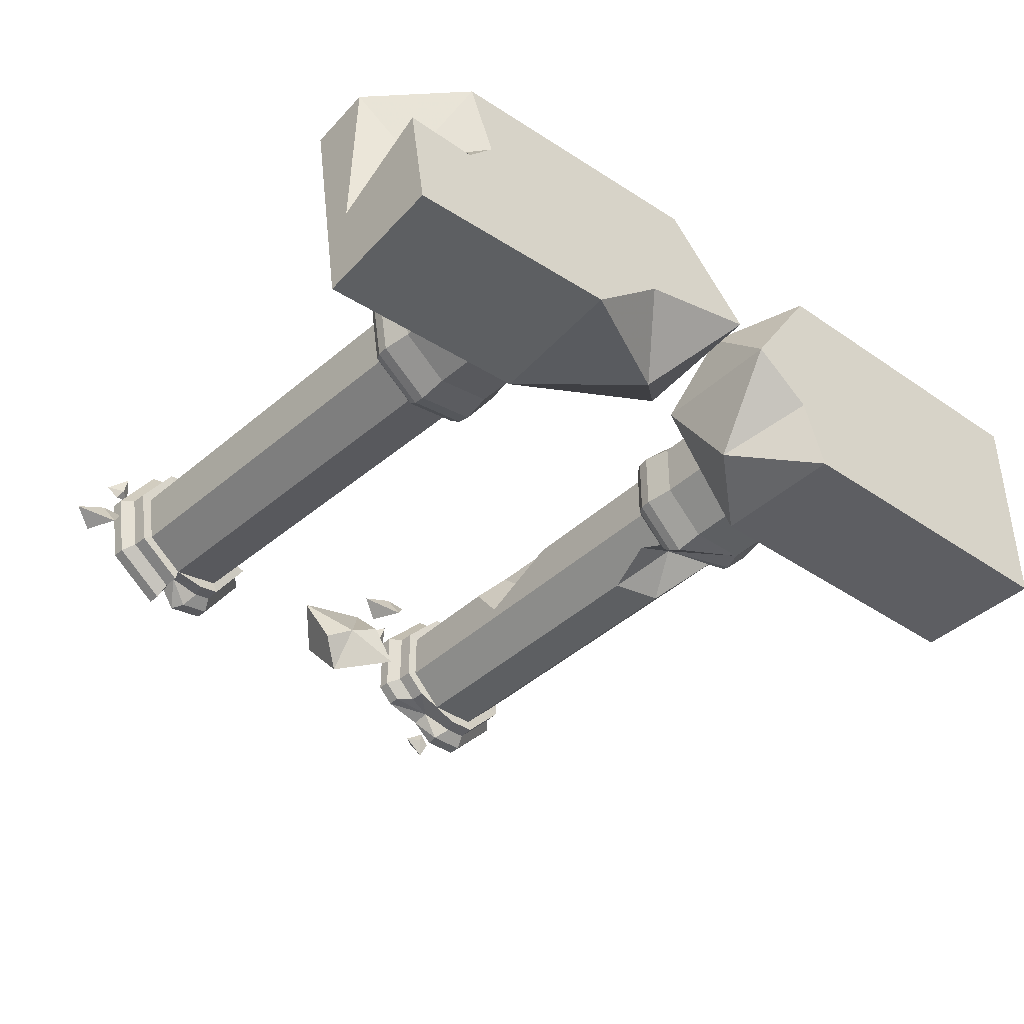
<metadata>
{"format":"obj","ext":"obj","renderer":"f3d","projection":"perspective","resolution":1024,"background":"white","views":[{"elev":-42.4,"azim":-40.6,"up":"+Y"}]}
</metadata>
<code>
g aiji_yewai_14_door_01c
v -84.28 -19.39 -4.469
v -84.02 -19.7 1.475
v -97.22 -22.57 1.896
v -100.4 -22.89 -3.954
v -68.36 5.268 -3.86
v -68.11 4.954 2.084
v -127.8 43.54 0.7352
v -127.6 43.23 6.679
v -98.9 49.45 5.764
v -99.16 49.76 -0.1802
v -143.7 18.88 0.1262
v -143.5 18.57 6.07
v -137.6 -9.759 -1.65
v -137.3 -10.07 4.294
v -143.5 18.57 6.07
v -143.7 18.88 0.1262
v -113 -25.61 -3.554
v -112.7 -25.93 2.39
v -62.77 -6.758 242
v -128 5.034 245.4
v -122.7 -19.77 243.9
v -76.55 -28.11 241.4
v -101.4 -33.5 242.2
v -89.43 31.77 245.1
v -114.3 26.38 245.9
v -68.1 18.05 243.5
v -192.9 39.66 240.7
v -97.98 48.17 240.7
v -89.23 -49.53 247.4
v -184.1 -58.03 247.4
v -89.23 -49.53 247.4
v -89.58 -45.53 306.3
v -184.5 -54.03 306.3
v -184.1 -58.03 247.4
v -81.35 -21.68 192
v -102.7 -26.31 192.7
v -105.8 -22.49 120.1
v -84.49 -17.85 119.5
v -69.49 -3.313 192.5
v -72.64 0.5106 119.9
v -74.08 18.02 193.8
v -69.49 -3.313 192.5
v -72.64 0.5106 119.9
v -77.23 21.84 121.2
v -92.43 29.83 195.2
v -95.57 33.65 122.6
v -113.8 25.19 195.9
v -116.9 29.01 123.3
v -125.6 6.829 195.4
v -128.8 10.65 122.9
v -121 -14.5 194.1
v -125.6 6.829 195.4
v -128.8 10.65 122.9
v -124.2 -10.68 121.6
v -110.4 -16.99 15.85
v -89.02 -12.36 15.17
v -77.16 6.006 15.62
v -77.97 13.47 41.04
v -77.16 6.006 15.62
v -78.87 23.84 83.3
v -97.35 35.81 81.74
v -119.4 32 66.76
v -133.3 16.15 18.59
v -128.7 -5.186 17.27
v -89.02 -12.36 15.17
v -110.4 -16.99 15.85
v -95.99 -18.24 14.85
v -86.39 -16.15 14.54
v -77.16 6.006 15.62
v -72.61 5.197 15.07
v -121.4 34.51 19.04
v -100.1 39.15 18.36
v -99.27 43.73 18.25
v -124.1 38.34 19.05
v -133.3 16.15 18.59
v -137.9 16.99 18.52
v -128.7 -5.186 17.27
v -133.3 16.15 18.59
v -137.9 16.99 18.52
v -132.5 -7.815 16.98
v -110.4 -16.99 15.85
v -111.2 -21.54 15.33
v -78.83 -25.28 194.6
v -103.3 -30.6 195.4
v -102.7 -26.31 192.7
v -81.35 -21.68 192
v -65.23 -4.214 195.2
v -69.49 -3.313 192.5
v -70.49 20.26 196.7
v -65.23 -4.214 195.2
v -69.49 -3.313 192.5
v -74.08 18.02 193.8
v -91.54 33.81 198.3
v -92.43 29.83 195.2
v -116 28.49 199.1
v -113.8 25.19 195.9
v -129.6 7.423 198.6
v -125.6 6.829 195.4
v -124.4 -17.06 197.1
v -129.6 7.423 198.6
v -125.6 6.829 195.4
v -121 -14.5 194.1
v -76.71 -28.26 203.4
v -103.5 -34.08 204.3
v -103.6 -33.13 199.1
v -77.32 -27.42 198.3
v -61.84 -5.23 204
v -62.74 -4.835 198.9
v -67.59 21.53 205.7
v -61.84 -5.23 204
v -62.74 -4.835 198.9
v -68.38 21.41 200.5
v -90.6 36.34 207.4
v -90.95 35.93 202.2
v -117.4 30.52 208.3
v -117.2 30.23 203.1
v -132.3 7.491 207.7
v -131.8 7.641 202.5
v -126.5 -19.27 206.1
v -132.3 7.491 207.7
v -131.8 7.641 202.5
v -126.2 -18.6 200.9
v -76.55 -28.11 241.4
v -101.4 -33.5 242.2
v -102.5 -32.16 216.8
v -77.65 -26.77 216
v -62.77 -6.758 242
v -63.87 -5.419 216.5
v -68.1 18.05 243.5
v -62.77 -6.758 242
v -63.87 -5.419 216.5
v -69.21 19.38 218.1
v -89.43 31.77 245.1
v -90.53 33.11 219.7
v -114.3 26.38 245.9
v -115.4 27.72 220.5
v -128 5.034 245.4
v -129.1 6.373 220
v -122.7 -19.77 243.9
v -128 5.034 245.4
v -129.1 6.373 220
v -123.8 -18.43 218.5
v -86.53 -16.02 7.274
v -94.05 -17.65 7.513
v -72.63 5.525 7.806
v -124.6 38.97 11.82
v -99.53 44.41 11.02
v -138.5 17.42 11.29
v -133.1 -7.605 9.737
v -138.5 17.42 11.29
v -111.6 -21.46 8.073
v -86.39 -16.15 14.54
v -95.99 -18.24 14.85
v -72.61 5.197 15.07
v -124.1 38.34 19.05
v -99.27 43.73 18.25
v -137.9 16.99 18.52
v -132.5 -7.815 16.98
v -137.9 16.99 18.52
v -111.2 -21.54 15.33
v 1.766 2.775 244.4
v -89.58 -45.53 306.3
v -54.56 -10.91 304.1
v -98.34 52.17 299.6
v -97.98 48.17 240.7
v -155.6 47.04 299.6
v -98.34 52.17 299.6
v -32.55 54.03 240.7
v 1.407 6.779 303.3
v -32.91 58.03 299.6
v -32.55 54.03 240.7
v -41.78 55.22 270.1
v -32.91 58.03 299.6
v -158.8 -3.553 303
v -146.2 11.87 302
v -192.9 39.66 240.7
v -184.1 -58.03 247.4
v -187.3 -22.27 257.7
v -193.1 41.58 268.9
v -155.6 47.04 299.6
v -189 -4.33 302.9
v -184.5 -54.03 306.3
v -184.5 -54.03 306.3
v -189 -4.33 302.9
v -192.9 39.66 240.7
v -193.1 41.58 268.9
v -80.1 25.33 54.99
v -100.1 39.15 18.36
v -98.02 36.62 66.22
v -121.4 34.51 19.04
v -119.9 32.69 53.65
v -133.3 16.15 18.59
v -128.2 20.31 49.32
v 193 -42.54 243.3
v 189.5 55.64 247.1
v 189.5 53.34 306.1
v 193.1 -44.84 302.3
v 94.22 52.22 247.1
v 94.31 49.92 306.1
v 189.5 53.34 306.1
v 189.5 55.64 247.1
v 49.73 40.57 1.15
v 49.74 40.34 7.103
v 79.08 41.26 7.098
v 79.07 41.49 1.145
v 29.63 19.2 0.3442
v 29.64 18.96 6.297
v 30.55 -10.12 -0.8009
v 30.56 -10.35 5.152
v 65.99 -29.76 -1.617
v 81.28 -29.28 -1.62
v 81.29 -29.52 4.333
v 65.12 -30.02 4.336
v 101.4 -7.907 -0.8137
v 101.4 -8.139 5.139
v 100.5 21.41 0.3313
v 100.5 21.18 6.284
v 34.79 7.786 246.2
v 96.91 -15.69 245.2
v 96.12 9.701 246.2
v 52.19 26.3 246.9
v 77.6 27.09 246.9
v 54.1 -34.99 244.5
v 79.51 -34.2 244.5
v 35.58 -17.6 245.2
v 54.03 24.01 196.9
v 75.88 24.69 196.9
v 75.78 27.53 124.2
v 53.93 26.84 124.2
v 39.06 8.087 196.3
v 38.96 10.92 123.6
v 39.75 -13.75 195.5
v 39.64 -10.91 122.8
v 91.82 9.734 196.3
v 92.5 -12.1 195.5
v 92.4 -9.264 122.8
v 91.71 12.57 123.6
v 75.63 31.6 19.79
v 53.78 30.92 19.8
v 55.58 -25.87 122.2
v 39.5 -6.837 18.34
v 55.43 -21.79 17.74
v 77.43 -25.19 122.2
v 77.28 -21.11 17.74
v 92.25 -5.189 18.34
v 92.25 -5.189 18.34
v 91.57 16.64 19.19
v 53.78 30.92 19.8
v 75.63 31.6 19.79
v 77.28 35.96 19.65
v 51.87 35.16 19.65
v 38.82 15 19.2
v 34.47 16.65 18.95
v 39.5 -6.837 18.34
v 35.26 -8.735 17.96
v 77.28 -21.11 17.74
v 55.43 -21.79 17.74
v 66.04 -25.74 17.26
v 79.19 -25.33 17.25
v 92.25 -5.189 18.34
v 96.6 -6.82 17.95
v 91.57 16.64 19.19
v 92.25 -5.189 18.34
v 95.8 18.57 18.94
v 52.3 27.73 200
v 77.38 28.51 200
v 75.88 24.69 196.9
v 54.03 24.01 196.9
v 35.13 9.461 199.3
v 39.06 8.087 196.3
v 35.91 -15.59 198.3
v 39.75 -13.75 195.5
v 95.66 11.35 199.3
v 96.44 -13.7 198.3
v 92.5 -12.1 195.5
v 91.82 9.734 196.3
v 51.06 30.16 209.1
v 78.47 31.02 209.1
v 78.22 30.57 203.9
v 51.34 29.73 203.9
v 32.29 10.19 208.4
v 32.92 10.15 203.2
v 33.14 -17.2 207.3
v 33.76 -16.71 202.1
v 98.45 12.26 208.3
v 99.31 -15.13 207.3
v 98.66 -14.69 202.1
v 97.82 12.17 203.2
v 52.19 26.3 246.9
v 77.6 27.09 246.9
v 77.56 28.08 221.4
v 52.15 27.29 221.4
v 34.79 7.786 246.2
v 34.75 8.779 220.7
v 35.58 -17.6 245.2
v 35.54 -16.61 219.8
v 54.1 -34.99 244.5
v 54.07 -34 219.1
v 79.51 -34.2 244.5
v 79.47 -33.2 219
v 96.91 -15.69 245.2
v 96.88 -14.69 219.7
v 96.12 9.701 246.2
v 96.09 10.69 220.7
v 51.74 35.72 12.41
v 77.37 36.52 12.4
v 34.18 17.04 11.7
v 34.98 -8.576 10.7
v 79.31 -25.32 9.987
v 69.85 -25.62 9.989
v 96.87 -6.643 10.69
v 96.07 18.97 11.69
v 51.87 35.16 19.65
v 77.28 35.96 19.65
v 34.47 16.65 18.95
v 35.26 -8.735 17.96
v 79.19 -25.33 17.25
v 66.04 -25.74 17.26
v 96.6 -6.82 17.95
v 95.8 18.57 18.94
v 53.13 -35.96 206.5
v 97.75 -45.96 243.3
v 50.13 -47.67 243.3
v 12.88 0.1489 245.2
v 94.22 52.22 247.1
v 43.64 50.4 247.1
v 43.64 50.4 247.1
v 43.72 48.1 306.1
v 189.5 55.64 247.1
v 193 -42.54 243.3
v 193.1 -44.84 302.3
v 189.5 53.34 306.1
v 94.31 49.92 306.1
v 97.83 -48.26 302.3
v 193 -42.54 243.3
v 193.1 -44.84 302.3
v 97.83 -48.26 302.3
v 97.75 -45.96 243.3
v 50.21 -49.97 302.3
v 50.13 -47.67 243.3
v 43.72 48.1 306.1
v 12.96 -2.153 304.2
v 39.33 -20.65 303.5
v 50.21 -49.97 302.3
v 44.86 -17.74 17.6
v 44.49 -17.5 10.34
v 44.86 -17.74 17.6
v 37.94 -17.28 4.872
v 38.08 -17.19 -1.087
v 51.85 -33.69 201.4
v 51.63 -30.35 197.7
v 52.41 -25.63 195
v 55.63 -27.36 160.4
v 49.35 -22.38 184.9
v 77.49 -26.86 165
v 88.95 -15.88 195.3
v 88.95 -15.88 195.3
v 89.7 -20.87 198
v 89.05 -24.9 201.7
v 86.89 -28.35 206.8
v 49.35 -22.38 184.9
v 52.41 -25.63 195
v 39.75 -13.75 195.5
v 47.34 21.46 83.65
v 39.42 -3.99 84.36
v 39.64 -10.91 122.8
v 38.96 10.92 123.6
v 38.82 15 19.2
v 38.89 12.95 71.68
v 39.42 -3.99 84.36
v -92.1 19.45 -2.084
v -95.57 15.91 11.69
v -68.11 4.954 2.084
v -68.36 5.268 -3.86
v -99.16 49.76 -0.1802
v -98.9 49.45 5.764
v -95.57 15.91 11.69
v -92.1 19.45 -2.084
v -77.16 6.006 15.62
v -72.61 5.197 15.07
v -99.27 43.73 18.25
v -100.1 39.15 18.36
v -95.57 15.91 11.69
v -72.63 5.525 7.806
v -99.53 44.41 11.02
v -99.27 43.73 18.25
v 1.407 6.779 303.3
v -54.56 -10.91 304.1
v -33.51 -35.06 276.3
v -89.58 -45.53 306.3
v -89.23 -49.53 247.4
v -33.51 -35.06 276.3
v 1.766 2.775 244.4
v 1.407 6.779 303.3
v -89.58 -45.53 306.3
v 0.1818 37.66 271.6
v -32.55 54.03 240.7
v -41.78 55.22 270.1
v 0.1818 37.66 271.6
v -32.55 54.03 240.7
v -32.91 58.03 299.6
v -32.91 58.03 299.6
v -146.2 11.87 302
v -155.6 47.04 299.6
v -169.5 10.91 276.9
v -158.8 -3.553 303
v -189 -4.33 302.9
v -187.3 -22.27 257.7
v -189 -4.33 302.9
v -169.5 10.91 276.9
v -193.1 41.58 268.9
v -187.3 -22.27 257.7
v -78.87 23.84 83.3
v -105.9 27.91 64.91
v -97.35 35.81 81.74
v -119.4 32 66.76
v -128.2 20.31 49.32
v -105.9 27.91 64.91
v -119.9 32.69 53.65
v -98.02 36.62 66.22
v -78.87 23.84 83.3
v -128.2 20.31 49.32
v -77.97 13.47 41.04
v -95.57 15.91 11.69
v -80.1 25.33 54.99
v -100.1 39.15 18.36
v -77.16 6.006 15.62
v -110.4 -16.99 15.85
v -108 -14.84 7.339
v -95.99 -18.24 14.85
v -94.05 -17.65 7.513
v -97.22 -22.57 1.896
v -108 -14.84 7.339
v -107.4 -14.21 -3.194
v -100.4 -22.89 -3.954
v -97.22 -22.57 1.896
v -108 -14.84 7.339
v -111.2 -21.54 15.33
v -111.6 -21.46 8.073
v -112.7 -25.93 2.39
v -113 -25.61 -3.554
v -107.4 -14.21 -3.194
v -110.4 -16.99 15.85
v 38.08 -17.19 -1.087
v 55.71 -21.45 -1.278
v 56.6 -19.41 6.257
v 37.94 -17.28 4.872
v 55.43 -21.79 17.74
v 44.86 -17.74 17.6
v 44.49 -17.5 10.34
v 12.96 -2.153 304.2
v 43.72 48.1 306.1
v 14.53 27.98 275.9
v 50.21 -49.97 302.3
v 39.33 -20.65 303.5
v 21.29 -37.73 268.1
v 12.88 0.1489 245.2
v 50.13 -47.67 243.3
v 21.29 -37.73 268.1
v 12.96 -2.153 304.2
v 43.64 50.4 247.1
v 66.04 -25.74 17.26
v 69.85 -25.62 9.989
v 65.12 -30.02 4.336
v 65.99 -29.76 -1.617
v 79.47 -33.2 219
v 53.13 -35.96 206.5
v 68.31 -13.74 184.9
v 51.85 -33.69 201.4
v 51.63 -30.35 197.7
v 52.41 -25.63 195
v 52.41 -25.63 195
v 49.35 -22.38 184.9
v 68.31 -13.74 184.9
v 49.35 -22.38 184.9
v 55.63 -27.36 160.4
v 68.31 -13.74 184.9
v 77.49 -26.86 165
v 88.95 -15.88 195.3
v 88.95 -15.88 195.3
v 89.7 -20.87 198
v 89.05 -24.9 201.7
v 86.89 -28.35 206.8
v 38.96 10.92 123.6
v 53.93 26.84 124.2
v 49.75 8.828 97.32
v 47.34 21.46 83.65
v 38.89 12.95 71.68
v 39.42 -3.99 84.36
v 50.21 -49.97 302.3
v -144.5 4.499 10.57
v -149.7 -5.29 15.81
v -155.6 -3.513 -0.07585
v -147.1 8.431 -1.89
v -147.1 8.431 -1.89
v -155.6 -3.513 -0.07585
v -164.7 3.596 4.083
v -164.7 3.596 4.083
v -155.6 -3.513 -0.07585
v -149.7 -5.29 15.81
v -149.7 -5.29 15.81
v -144.5 4.499 10.57
v -152.8 6.902 8.112
v -144.5 4.499 10.57
v -147.1 8.431 -1.89
v -152.8 6.902 8.112
v -164.7 3.596 4.083
v -164.7 3.596 4.083
v -143.8 24.04 1.373
v -149.3 28 1.097
v -141.7 32.99 -1.069
v -137.1 26.41 -0.05326
v -137.1 26.41 -0.05326
v -141.7 32.99 -1.069
v -140.9 34.57 5.424
v -140.9 34.57 5.424
v -141.7 32.99 -1.069
v -149.3 28 1.097
v -149.3 28 1.097
v -143.8 24.04 1.373
v -141.8 27.63 4.073
v -143.8 24.04 1.373
v -137.1 26.41 -0.05326
v -141.8 27.63 4.073
v -140.9 34.57 5.424
v -140.9 34.57 5.424
v -13.89 -3.965 10.15
v -22.54 18.62 0.7383
v -6.89 6.375 -16.87
v -2.921 -16.46 2.536
v 10.04 25.97 2.728
v 17.15 20.41 -5.268
v -6.89 6.375 -16.87
v -22.54 18.62 0.7383
v -2.921 -16.46 2.536
v -6.89 6.375 -16.87
v 17.15 20.41 -5.268
v 22.19 -8.583 19.37
v 10.04 25.97 2.728
v 12.35 9.893 17.4
v 22.19 -8.583 19.37
v 17.15 20.41 -5.268
v -13.89 -3.965 10.15
v -2.921 -16.46 2.536
v -1.604 3.045 15.4
v -22.54 18.62 0.7383
v 10.04 25.97 2.728
v 22.19 -8.583 19.37
v 12.35 9.893 17.4
v 34.32 40.03 10.57
v 28.2 30.75 15.81
v 22.51 33.04 -0.07586
v 32.05 44.18 -1.89
v 32.05 44.18 -1.89
v 22.51 33.04 -0.07586
v 14.09 40.93 4.083
v 14.09 40.93 4.083
v 22.51 33.04 -0.07586
v 28.2 30.75 15.81
v 28.2 30.75 15.81
v 34.32 40.03 10.57
v 26.23 43.16 8.112
v 34.32 40.03 10.57
v 32.05 44.18 -1.89
v 26.23 43.16 8.112
v 14.09 40.93 4.083
v 14.09 40.93 4.083
v 22.81 15.46 1.373
v 17.74 19.89 1.097
v 25.75 24.19 -1.069
v 29.77 17.22 -0.05325
v 29.77 17.22 -0.05325
v 25.75 24.19 -1.069
v 26.71 25.69 5.424
v 26.71 25.69 5.424
v 25.75 24.19 -1.069
v 17.74 19.89 1.097
v 17.74 19.89 1.097
v 22.81 15.46 1.373
v 25.19 18.86 4.073
v 22.81 15.46 1.373
v 29.77 17.22 -0.05325
v 25.19 18.86 4.073
v 26.71 25.69 5.424
v 26.71 25.69 5.424
v 59.85 -37.48 4.228
v 58.17 -43.04 0.8076
v 53.56 -35.72 -2.717
v 57.11 -30.86 2.726
v 57.11 -30.86 2.726
v 53.56 -35.72 -2.717
v 48.5 -36.84 1.579
v 48.5 -36.84 1.579
v 53.56 -35.72 -2.717
v 58.17 -43.04 0.8076
v 58.17 -43.04 0.8076
v 59.85 -37.48 4.228
v 54.98 -36.6 4.522
v 59.85 -37.48 4.228
v 57.11 -30.86 2.726
v 54.98 -36.6 4.522
v 48.5 -36.84 1.579
v 48.5 -36.84 1.579
f 1 2 3
f 3 4 1
f 5 6 2
f 2 1 5
f 7 8 9
f 9 10 7
f 11 12 8
f 8 7 11
f 13 14 15
f 15 16 13
f 17 18 14
f 14 13 17
f 19 20 21
f 22 19 21
f 23 22 21
f 24 25 20
f 26 24 20
f 19 26 20
f 27 28 29
f 29 30 27
f 31 32 33
f 33 34 31
f 35 36 37
f 37 38 35
f 39 35 38
f 38 40 39
f 41 42 43
f 43 44 41
f 45 41 44
f 44 46 45
f 47 45 46
f 46 48 47
f 49 47 48
f 48 50 49
f 51 52 53
f 53 54 51
f 36 51 54
f 54 37 36
f 38 37 55
f 55 56 38
f 40 38 56
f 56 57 40
f 58 43 59
f 46 44 60
f 60 61 46
f 48 46 61
f 61 62 48
f 54 53 63
f 63 64 54
f 37 54 64
f 64 55 37
f 65 66 67
f 67 68 65
f 69 65 68
f 68 70 69
f 71 72 73
f 73 74 71
f 75 71 74
f 74 76 75
f 77 78 79
f 79 80 77
f 81 77 80
f 80 82 81
f 83 84 85
f 85 86 83
f 87 83 86
f 86 88 87
f 89 90 91
f 91 92 89
f 93 89 92
f 92 94 93
f 95 93 94
f 94 96 95
f 97 95 96
f 96 98 97
f 99 100 101
f 101 102 99
f 84 99 102
f 102 85 84
f 103 104 105
f 105 106 103
f 107 103 106
f 106 108 107
f 109 110 111
f 111 112 109
f 113 109 112
f 112 114 113
f 115 113 114
f 114 116 115
f 117 115 116
f 116 118 117
f 119 120 121
f 121 122 119
f 104 119 122
f 122 105 104
f 123 124 125
f 125 126 123
f 127 123 126
f 126 128 127
f 129 130 131
f 131 132 129
f 133 129 132
f 132 134 133
f 135 133 134
f 134 136 135
f 137 135 136
f 136 138 137
f 139 140 141
f 141 142 139
f 124 139 142
f 142 125 124
f 2 143 144
f 144 3 2
f 145 143 2
f 2 6 145
f 146 147 9
f 9 8 146
f 148 146 8
f 8 12 148
f 149 150 15
f 15 14 149
f 151 149 14
f 14 18 151
f 152 153 144
f 144 143 152
f 154 152 143
f 143 145 154
f 155 156 147
f 147 146 155
f 157 155 146
f 146 148 157
f 158 159 150
f 150 149 158
f 160 158 149
f 149 151 160
f 126 125 104
f 104 103 126
f 128 126 103
f 103 107 128
f 132 131 110
f 110 109 132
f 134 132 109
f 109 113 134
f 136 134 113
f 113 115 136
f 138 136 115
f 115 117 138
f 142 141 120
f 120 119 142
f 125 142 119
f 119 104 125
f 106 105 84
f 84 83 106
f 108 106 83
f 83 87 108
f 112 111 90
f 90 89 112
f 114 112 89
f 89 93 114
f 116 114 93
f 93 95 116
f 118 116 95
f 95 97 118
f 122 121 100
f 100 99 122
f 105 122 99
f 99 84 105
f 28 161 29
f 162 163 164
f 165 166 167
f 28 168 161
f 169 170 164
f 163 169 164
f 171 165 172
f 167 173 172
f 172 165 167
f 174 162 175
f 176 177 178
f 178 179 176
f 164 180 175
f 162 164 175
f 174 181 182
f 182 162 174
f 177 183 184
f 184 178 177
f 185 186 166
f 166 165 185
f 187 188 189
f 189 60 187
f 188 190 191
f 191 189 188
f 190 192 193
f 193 191 190
f 192 50 193
f 48 62 193
f 193 50 48
f 58 187 60
f 58 60 44
f 58 44 43
f 194 195 196
f 196 197 194
f 198 199 200
f 200 201 198
f 202 203 204
f 204 205 202
f 206 207 203
f 203 202 206
f 208 209 207
f 207 206 208
f 210 211 212
f 212 213 210
f 214 215 212
f 212 211 214
f 216 217 215
f 215 214 216
f 205 204 217
f 217 216 205
f 218 219 220
f 221 218 220
f 222 221 220
f 223 224 219
f 225 223 219
f 218 225 219
f 226 227 228
f 228 229 226
f 230 226 229
f 229 231 230
f 232 230 231
f 231 233 232
f 234 235 236
f 236 237 234
f 227 234 237
f 237 228 227
f 229 228 238
f 238 239 229
f 240 233 241
f 241 242 240
f 243 240 242
f 242 244 243
f 236 243 244
f 244 245 236
f 237 236 246
f 246 247 237
f 228 237 247
f 247 238 228
f 248 249 250
f 250 251 248
f 252 248 251
f 251 253 252
f 254 252 253
f 253 255 254
f 256 257 258
f 258 259 256
f 260 256 259
f 259 261 260
f 262 263 261
f 261 264 262
f 249 262 264
f 264 250 249
f 265 266 267
f 267 268 265
f 269 265 268
f 268 270 269
f 271 269 270
f 270 272 271
f 273 274 275
f 275 276 273
f 266 273 276
f 276 267 266
f 277 278 279
f 279 280 277
f 281 277 280
f 280 282 281
f 283 281 282
f 282 284 283
f 285 286 287
f 287 288 285
f 278 285 288
f 288 279 278
f 289 290 291
f 291 292 289
f 293 289 292
f 292 294 293
f 295 293 294
f 294 296 295
f 297 295 296
f 296 298 297
f 299 297 298
f 298 300 299
f 301 299 300
f 300 302 301
f 303 301 302
f 302 304 303
f 290 303 304
f 304 291 290
f 305 306 204
f 204 203 305
f 307 305 203
f 203 207 307
f 308 307 207
f 207 209 308
f 212 309 310
f 310 213 212
f 311 309 212
f 212 215 311
f 312 311 215
f 215 217 312
f 306 312 217
f 217 204 306
f 313 314 306
f 306 305 313
f 315 313 305
f 305 307 315
f 316 315 307
f 307 308 316
f 317 318 310
f 310 309 317
f 319 317 309
f 309 311 319
f 320 319 311
f 311 312 320
f 314 320 312
f 312 306 314
f 292 291 278
f 278 277 292
f 294 292 277
f 277 281 294
f 296 294 281
f 281 283 296
f 298 296 283
f 283 321 298
f 304 302 286
f 286 285 304
f 291 304 285
f 285 278 291
f 280 279 266
f 266 265 280
f 282 280 265
f 265 269 282
f 284 282 269
f 269 271 284
f 288 287 274
f 274 273 288
f 279 288 273
f 273 266 279
f 322 323 324
f 325 322 324
f 326 325 324
f 327 328 199
f 199 198 327
f 329 330 322
f 322 325 329
f 331 332 333
f 333 334 331
f 335 336 337
f 337 338 335
f 338 337 339
f 339 340 338
f 341 342 343
f 343 333 341
f 343 344 334
f 334 333 343
f 257 254 255
f 255 345 257
f 316 308 346
f 346 347 316
f 308 209 348
f 348 346 308
f 348 209 208
f 208 349 348
f 300 298 321
f 321 283 284
f 284 350 321
f 284 271 351
f 351 350 284
f 271 272 352
f 352 351 271
f 233 240 353
f 353 354 233
f 353 240 243
f 243 355 353
f 355 236 235
f 235 356 355
f 357 275 274
f 274 358 357
f 358 274 287
f 287 359 358
f 359 287 286
f 286 360 359
f 360 286 302
f 302 300 360
f 361 362 363
f 354 232 233
f 355 243 236
f 229 239 364
f 365 366 367
f 239 368 369
f 369 364 239
f 369 368 241
f 241 370 369
f 370 241 233
f 371 372 373
f 373 374 371
f 375 376 377
f 377 378 375
f 372 379 380
f 381 382 383
f 372 384 373
f 376 385 377
f 372 380 384
f 385 386 377
f 387 388 389
f 390 391 392
f 391 393 392
f 392 393 394
f 388 395 389
f 394 393 396
f 397 398 399
f 393 400 396
f 401 394 396
f 398 402 399
f 403 404 405
f 406 403 405
f 407 406 405
f 408 409 410
f 411 412 405
f 404 411 405
f 413 414 415
f 415 414 416
f 417 418 419
f 418 420 419
f 421 420 418
f 422 416 414
f 423 424 425
f 425 424 426
f 423 427 424
f 428 429 430
f 430 429 431
f 431 429 432
f 433 434 435
f 435 436 433
f 437 438 439
f 437 439 440
f 440 441 442
f 442 437 440
f 443 438 437
f 444 445 446
f 446 447 444
f 446 448 449
f 446 450 447
f 446 449 450
f 451 452 453
f 454 455 456
f 457 458 459
f 455 460 456
f 452 461 453
f 461 457 453
f 453 457 451
f 457 459 451
f 448 446 462
f 462 446 463
f 463 446 464
f 464 446 445
f 445 465 464
f 466 467 468
f 467 469 468
f 469 470 468
f 470 471 468
f 472 473 474
f 475 476 477
f 476 478 477
f 478 479 477
f 480 481 468
f 481 482 468
f 482 483 468
f 483 466 468
f 484 485 486
f 485 487 486
f 487 488 486
f 488 489 486
f 489 484 486
f 458 490 459
f 491 492 493
f 493 494 491
f 495 496 497
f 498 499 500
f 501 502 503
f 504 505 506
f 505 507 506
f 508 501 503
f 509 510 511
f 511 512 509
f 513 514 515
f 516 517 518
f 519 520 521
f 522 523 524
f 523 525 524
f 526 519 521
f 527 528 529
f 529 530 527
f 531 532 533
f 533 534 531
f 535 536 537
f 537 538 535
f 539 540 541
f 541 542 539
f 543 544 545
f 546 543 545
f 547 546 545
f 544 548 545
f 549 547 545
f 548 549 545
f 550 551 552
f 552 553 550
f 554 555 556
f 557 558 559
f 560 561 562
f 563 564 565
f 564 566 565
f 567 560 562
f 568 569 570
f 570 571 568
f 572 573 574
f 575 576 577
f 578 579 580
f 581 582 583
f 582 584 583
f 585 578 580
f 586 587 588
f 588 589 586
f 590 591 592
f 593 594 595
f 596 597 598
f 599 600 601
f 600 602 601
f 603 596 598

</code>
